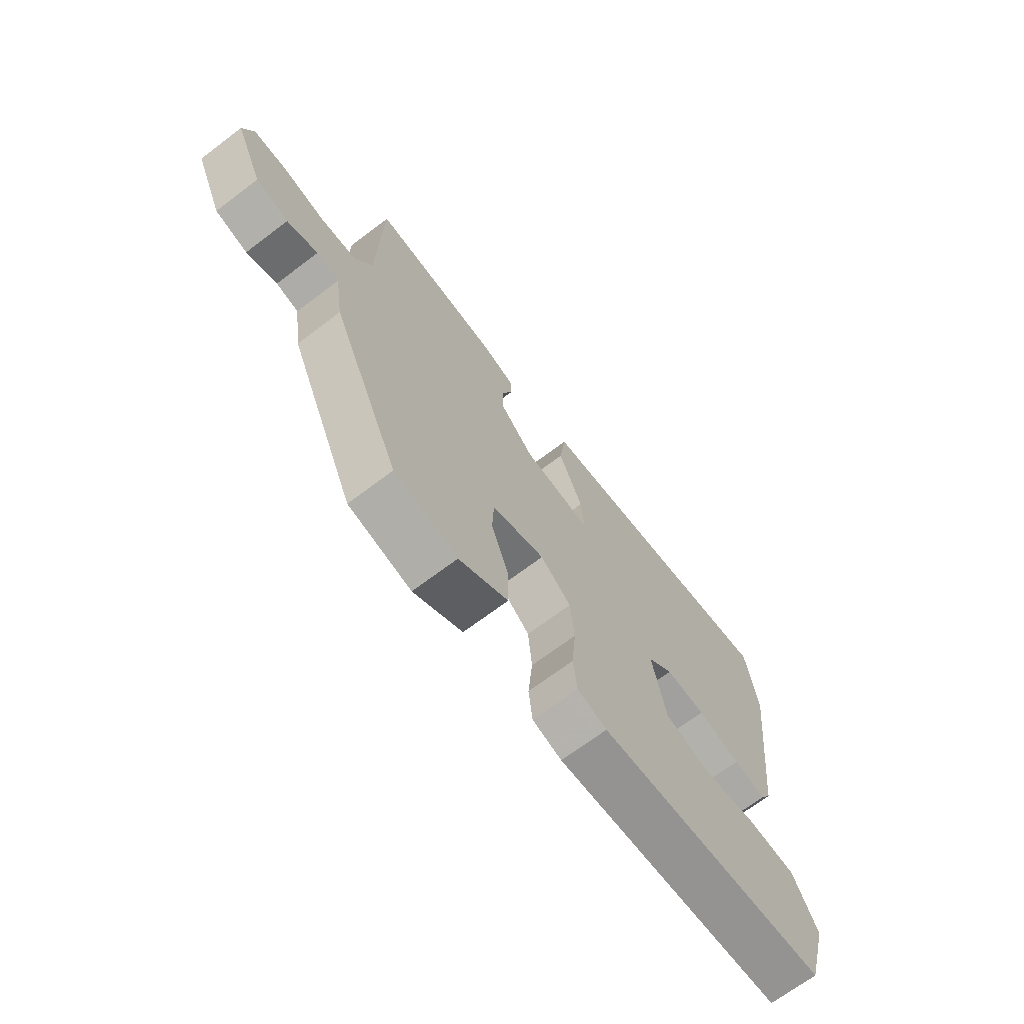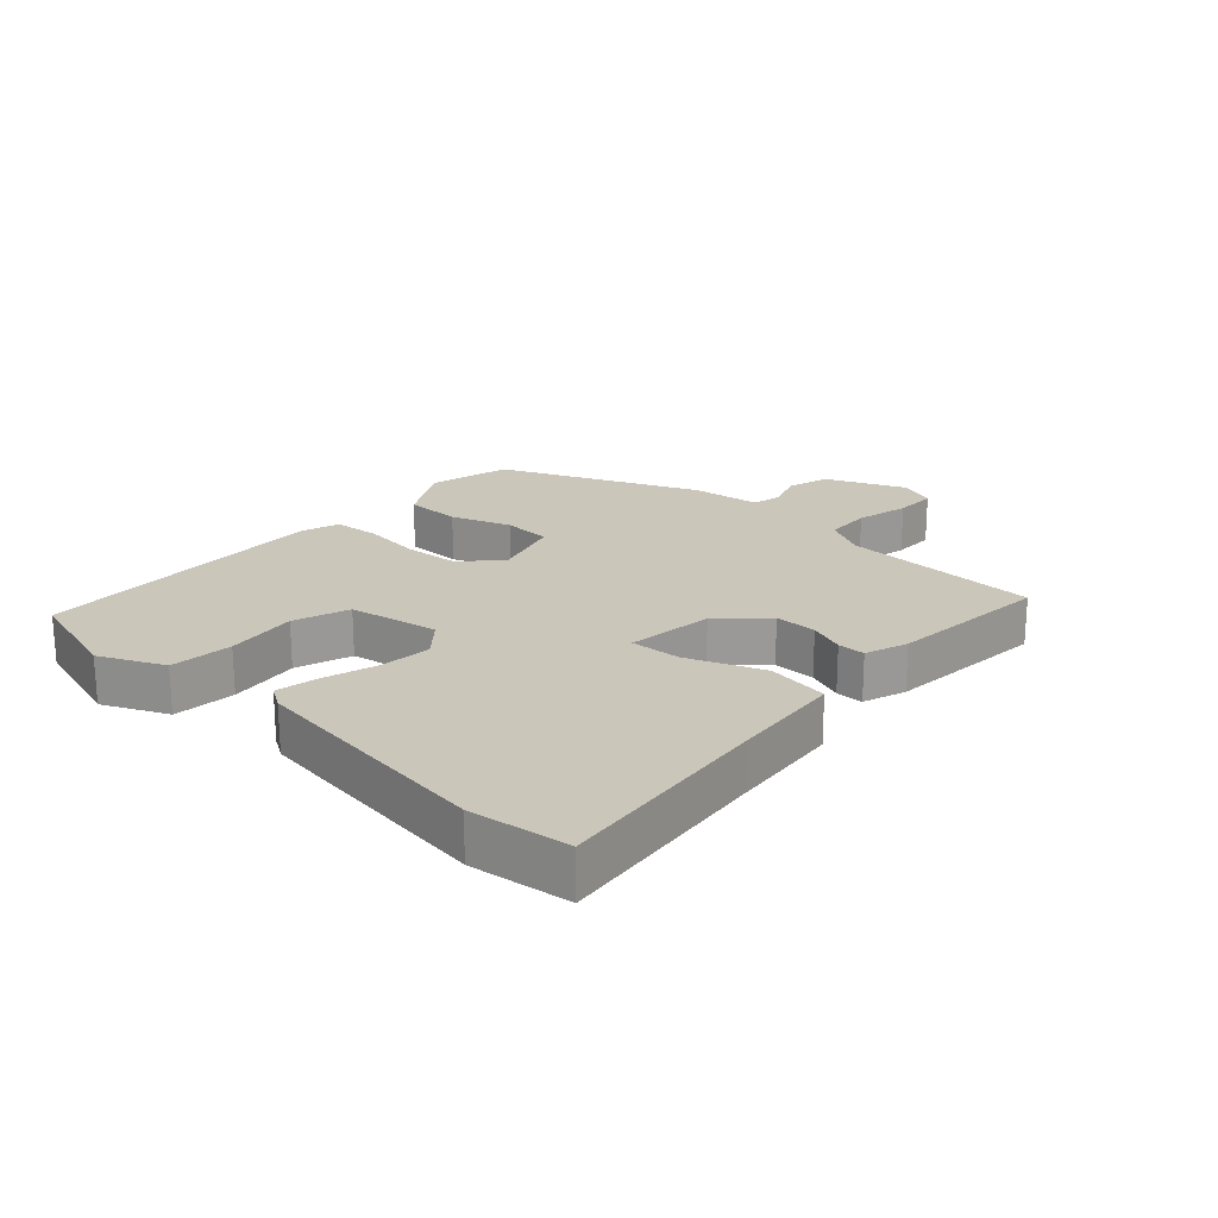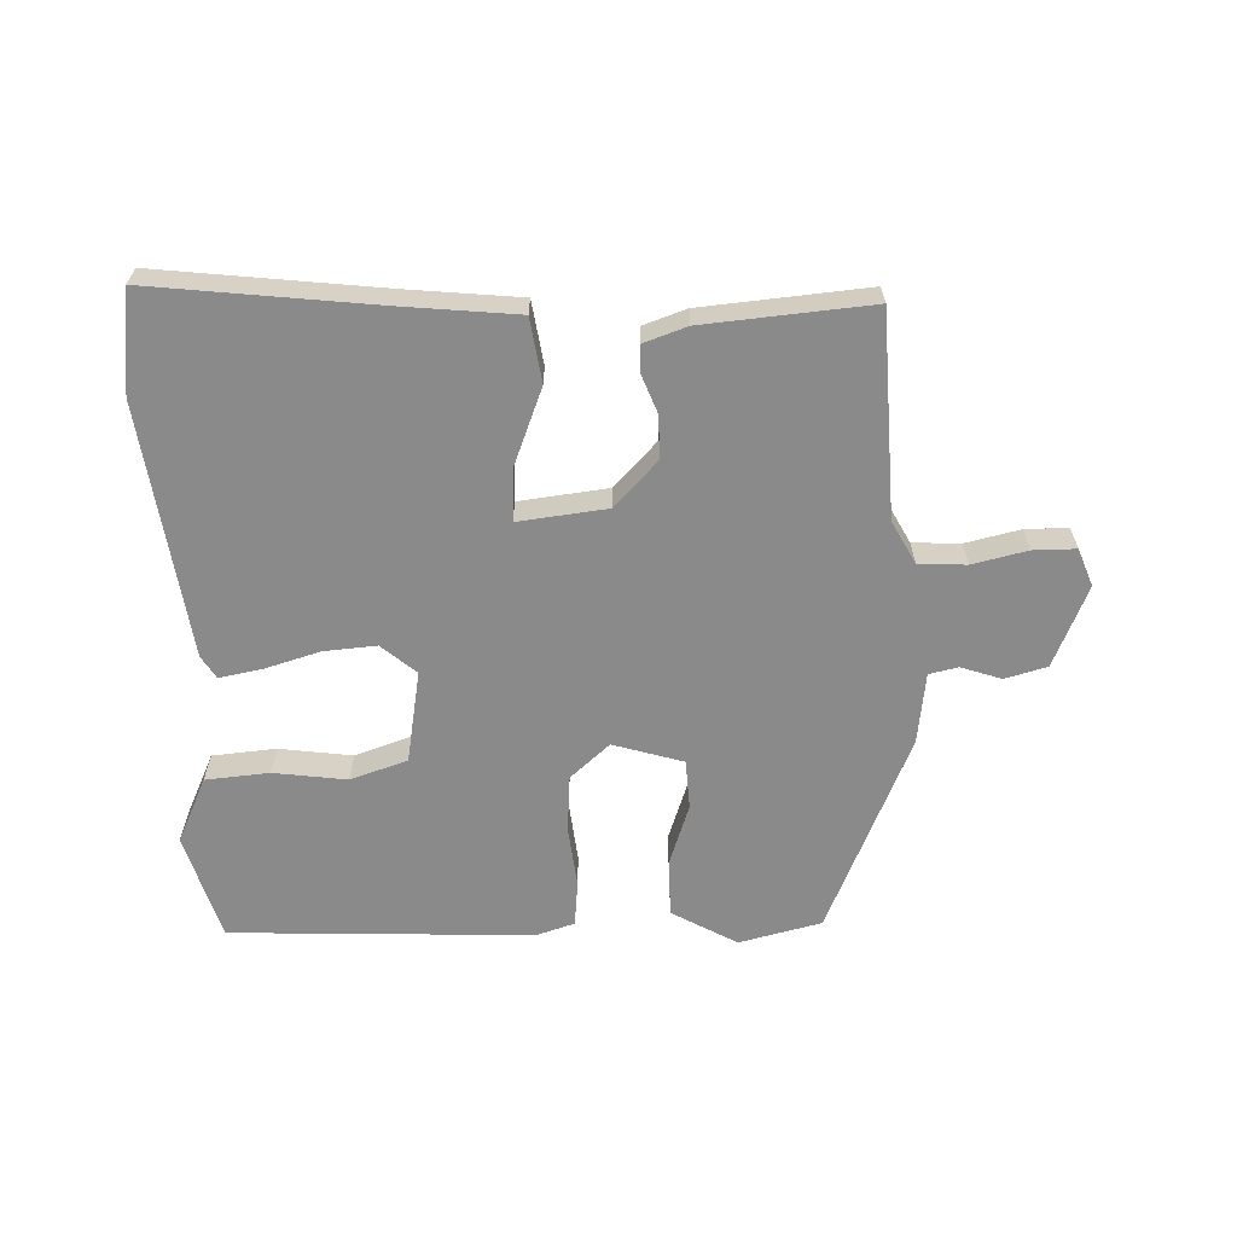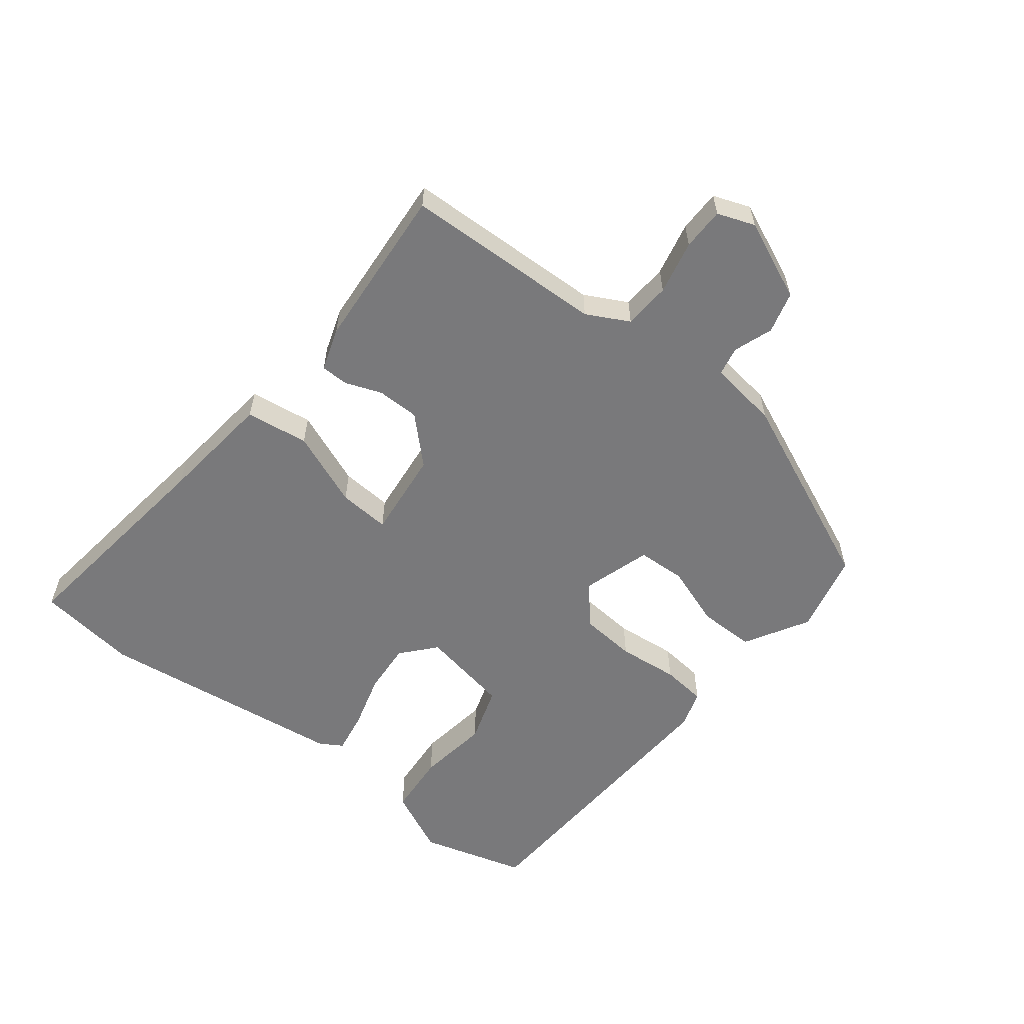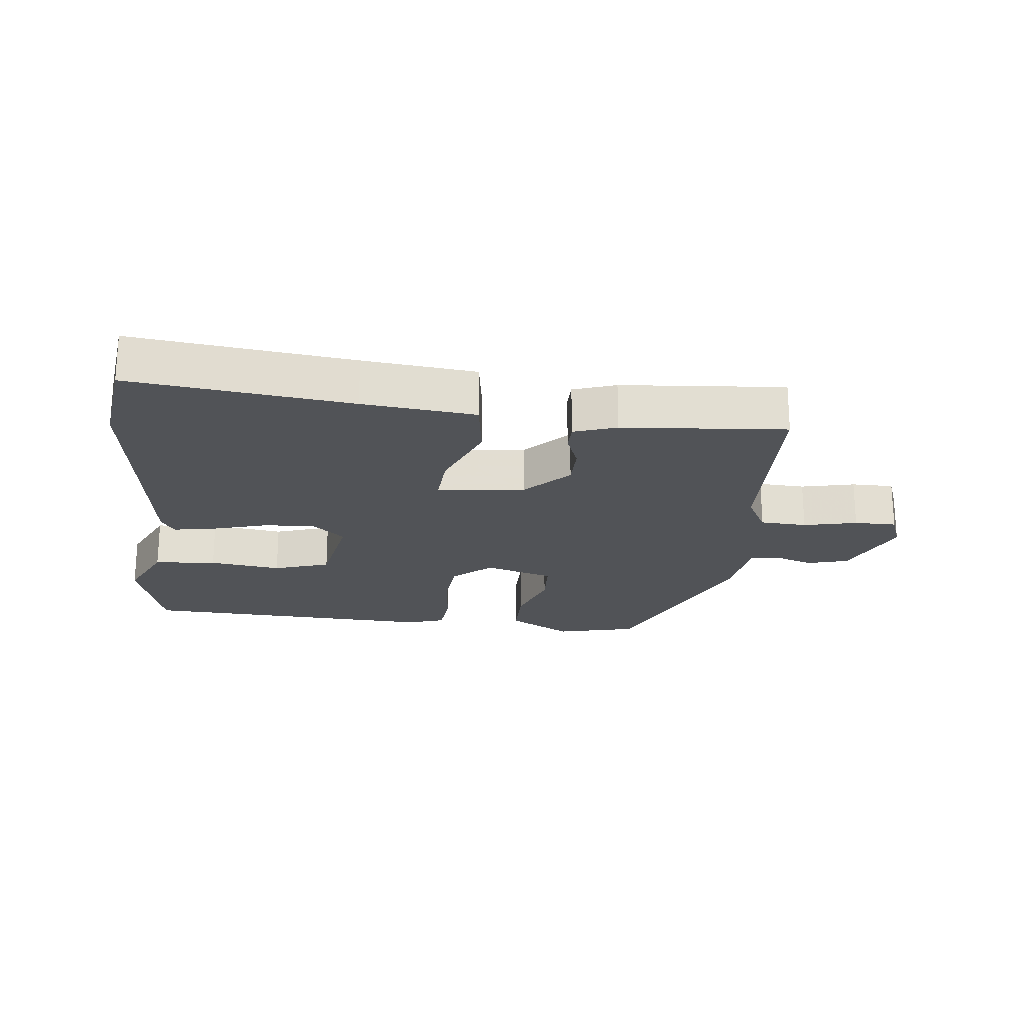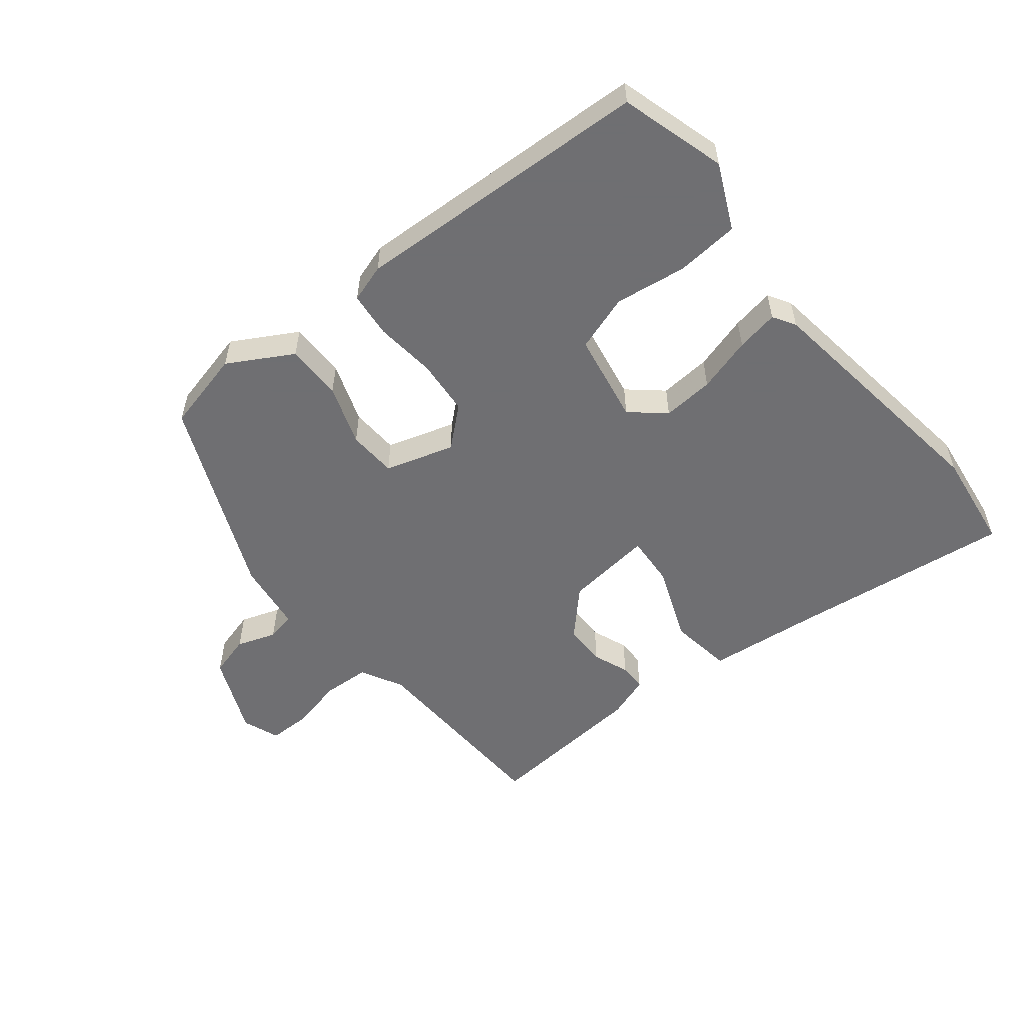
<metadata>
{"format":"obj","ext":"obj","renderer":"f3d","projection":"perspective","resolution":1024,"background":"white","views":[{"elev":-69.2,"azim":127.1,"up":"+Z"},{"elev":21.1,"azim":-46.5,"up":"+Y"},{"elev":-63.4,"azim":2.8,"up":"+Y"},{"elev":-57.9,"azim":52.4,"up":"+Y"},{"elev":-21.7,"azim":-5.6,"up":"+Y"},{"elev":-54.7,"azim":-140.5,"up":"+Y"}]}
</metadata>
<code>
v -0.513 0.07 0.409
v -0.491 0.07 0.565
v -0.147 0.07 0.519
v 0.029 0.07 0.498
v 0.042 0.07 0.4
v -0.006 0.07 0.283
v -0.012 0.07 0.203
v 0.125 0.07 0.217
v 0.192 0.07 0.285
v 0.193 0.07 0.351
v 0.172 0.07 0.408
v 0.173 0.07 0.451
v 0.24 0.07 0.473
v 0.496 0.07 0.491
v 0.504 0.07 0.179
v 0.538 0.07 0.113
v 0.611 0.07 0.108
v 0.695 0.07 0.126
v 0.761 0.07 0.125
v 0.782 0.07 0.067
v 0.727 0.07 -0.056
v 0.662 0.07 -0.073
v 0.601 0.07 -0.051
v 0.556 0.07 -0.06
v 0.54 0.07 -0.169
v 0.404 0.07 -0.473
v 0.277 0.07 -0.502
v 0.178 0.07 -0.444
v 0.179 0.07 -0.356
v 0.213 0.07 -0.262
v 0.21 0.07 -0.186
v 0.103 0.07 -0.152
v 0.042 0.07 -0.204
v 0.034 0.07 -0.291
v 0.043 0.07 -0.386
v 0.035 0.07 -0.456
v -0.024 0.07 -0.474
v -0.488 0.07 -0.447
v -0.534 0.07 -0.282
v -0.486 0.07 -0.182
v -0.388 0.07 -0.175
v -0.276 0.07 -0.192
v -0.188 0.07 -0.164
v -0.161 0.07 -0.023
v -0.213 0.07 0.023
v -0.293 0.07 0.018
v -0.379 0.07 -0.006
v -0.445 0.07 -0.017
v -0.466 0.07 0.018
v -0.513 0 0.409
v -0.491 0 0.565
v -0.147 0 0.519
v 0.029 0 0.498
v 0.042 0 0.4
v -0.006 0 0.283
v -0.012 0 0.203
v 0.125 0 0.217
v 0.192 0 0.285
v 0.193 0 0.351
v 0.172 0 0.408
v 0.173 0 0.451
v 0.24 0 0.473
v 0.496 0 0.491
v 0.504 0 0.179
v 0.538 0 0.113
v 0.611 0 0.108
v 0.695 0 0.126
v 0.761 0 0.125
v 0.782 0 0.067
v 0.727 0 -0.056
v 0.662 0 -0.073
v 0.601 0 -0.051
v 0.556 0 -0.06
v 0.54 0 -0.169
v 0.404 0 -0.473
v 0.277 0 -0.502
v 0.178 0 -0.444
v 0.179 0 -0.356
v 0.213 0 -0.262
v 0.21 0 -0.186
v 0.103 0 -0.152
v 0.042 0 -0.204
v 0.034 0 -0.291
v 0.043 0 -0.386
v 0.035 0 -0.456
v -0.024 0 -0.474
v -0.488 0 -0.447
v -0.534 0 -0.282
v -0.486 0 -0.182
v -0.388 0 -0.175
v -0.276 0 -0.192
v -0.188 0 -0.164
v -0.161 0 -0.023
v -0.213 0 0.023
v -0.293 0 0.018
v -0.379 0 -0.006
v -0.445 0 -0.017
v -0.466 0 0.018
f 1 2 3
f 49 1 3
f 48 49 3
f 47 48 3
f 46 47 3
f 4 5 6
f 3 4 6
f 46 3 6
f 45 46 6
f 44 45 6 7
f 43 44 7 8
f 40 41 42
f 39 40 42
f 38 39 42
f 37 38 42
f 36 37 42
f 35 36 42
f 34 35 42
f 33 34 42 43
f 43 8 9
f 33 43 9
f 32 33 9
f 28 29 30
f 27 28 30
f 26 27 30
f 25 26 30
f 24 25 30
f 24 30 31
f 21 22 23
f 20 21 23
f 19 20 23
f 18 19 23
f 17 18 23
f 16 17 23 24
f 31 32 9
f 24 31 9
f 16 24 9
f 15 16 9
f 13 14 15
f 12 13 15
f 11 12 15
f 10 11 15
f 9 10 15
f 52 51 50
f 52 50 98
f 52 98 97
f 52 97 96
f 52 96 95
f 55 54 53
f 55 53 52
f 55 52 95
f 55 95 94
f 56 55 94 93
f 57 56 93 92
f 91 90 89
f 91 89 88
f 91 88 87
f 91 87 86
f 91 86 85
f 91 85 84
f 91 84 83
f 92 91 83 82
f 58 57 92
f 58 92 82
f 58 82 81
f 79 78 77
f 79 77 76
f 79 76 75
f 79 75 74
f 79 74 73
f 80 79 73
f 72 71 70
f 72 70 69
f 72 69 68
f 72 68 67
f 72 67 66
f 73 72 66 65
f 58 81 80
f 58 80 73
f 58 73 65
f 58 65 64
f 64 63 62
f 64 62 61
f 64 61 60
f 64 60 59
f 64 59 58
f 1 50 51 2
f 2 51 52 3
f 3 52 53 4
f 4 53 54 5
f 5 54 55 6
f 6 55 56 7
f 7 56 57 8
f 8 57 58 9
f 9 58 59 10
f 10 59 60 11
f 11 60 61 12
f 12 61 62 13
f 13 62 63 14
f 14 63 64 15
f 15 64 65 16
f 16 65 66 17
f 17 66 67 18
f 18 67 68 19
f 19 68 69 20
f 20 69 70 21
f 21 70 71 22
f 22 71 72 23
f 23 72 73 24
f 24 73 74 25
f 25 74 75 26
f 26 75 76 27
f 27 76 77 28
f 28 77 78 29
f 29 78 79 30
f 30 79 80 31
f 31 80 81 32
f 32 81 82 33
f 33 82 83 34
f 34 83 84 35
f 35 84 85 36
f 36 85 86 37
f 37 86 87 38
f 38 87 88 39
f 39 88 89 40
f 40 89 90 41
f 41 90 91 42
f 42 91 92 43
f 43 92 93 44
f 44 93 94 45
f 45 94 95 46
f 46 95 96 47
f 47 96 97 48
f 48 97 98 49
f 49 98 50 1

</code>
